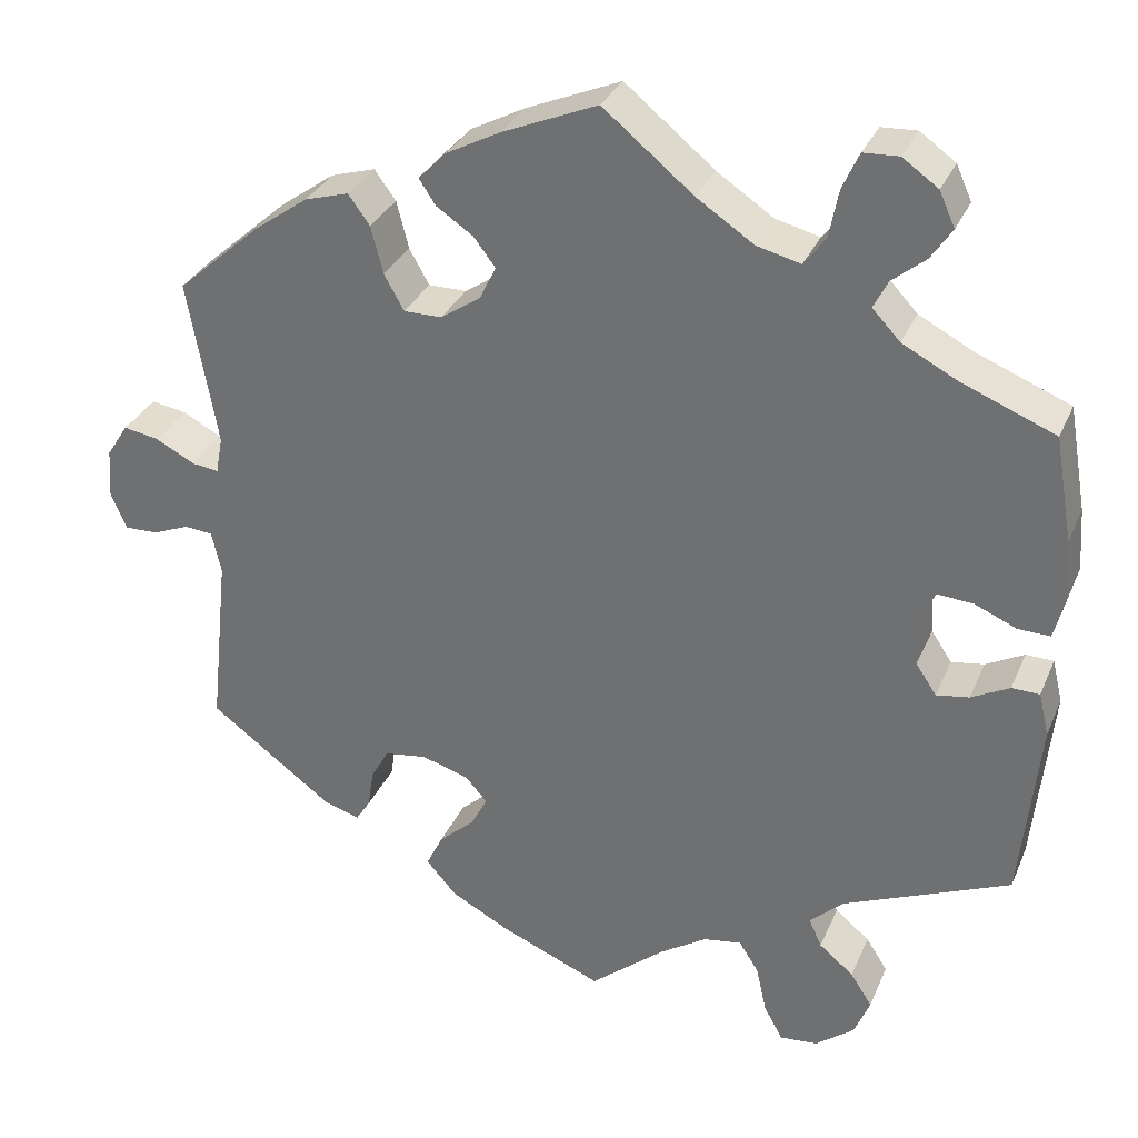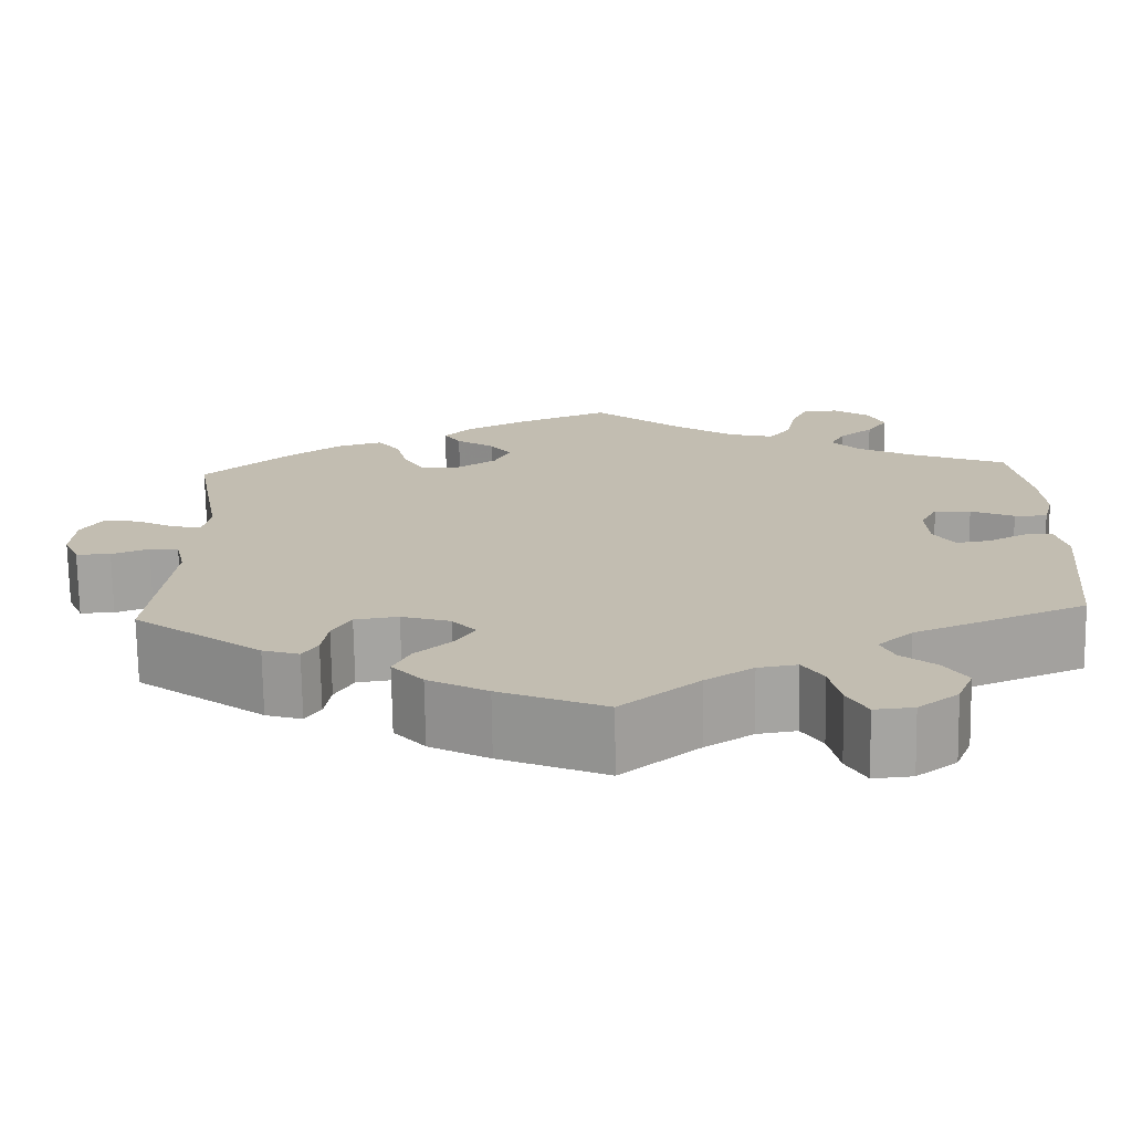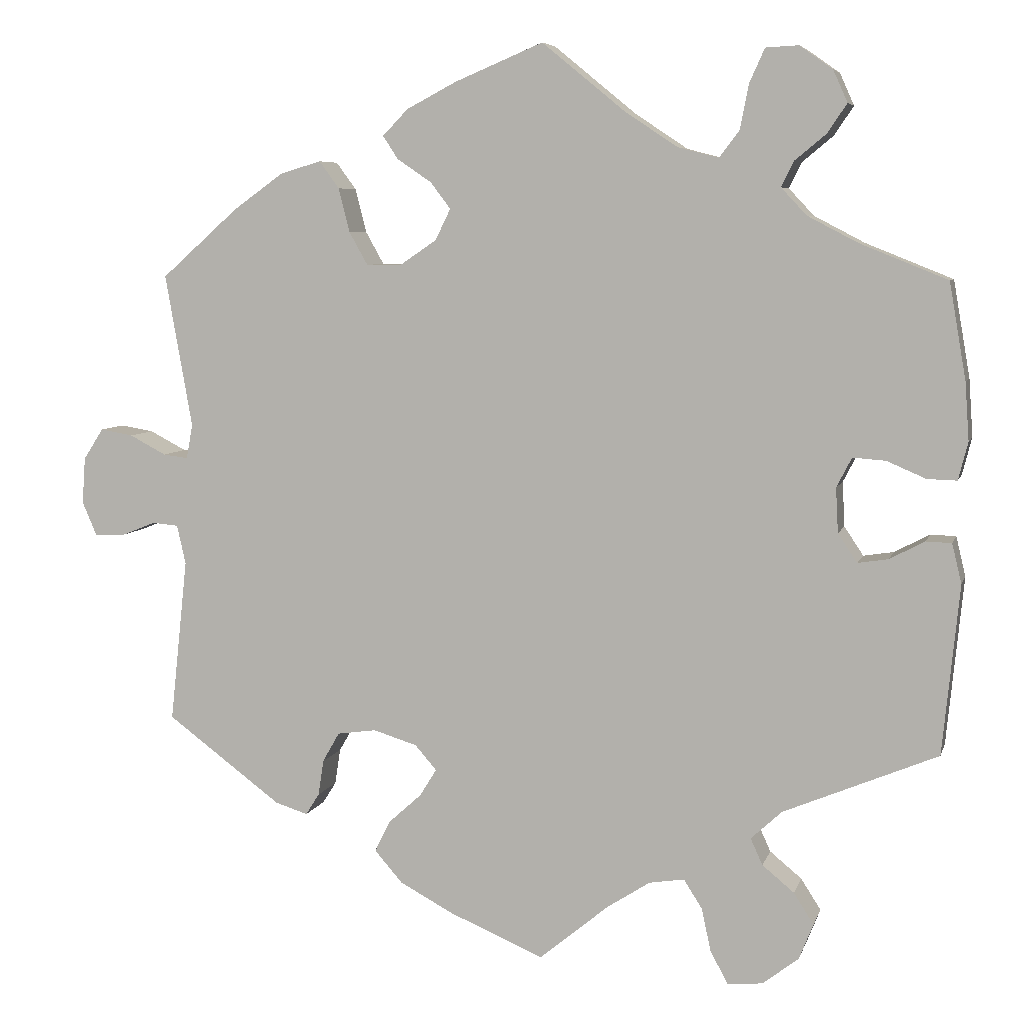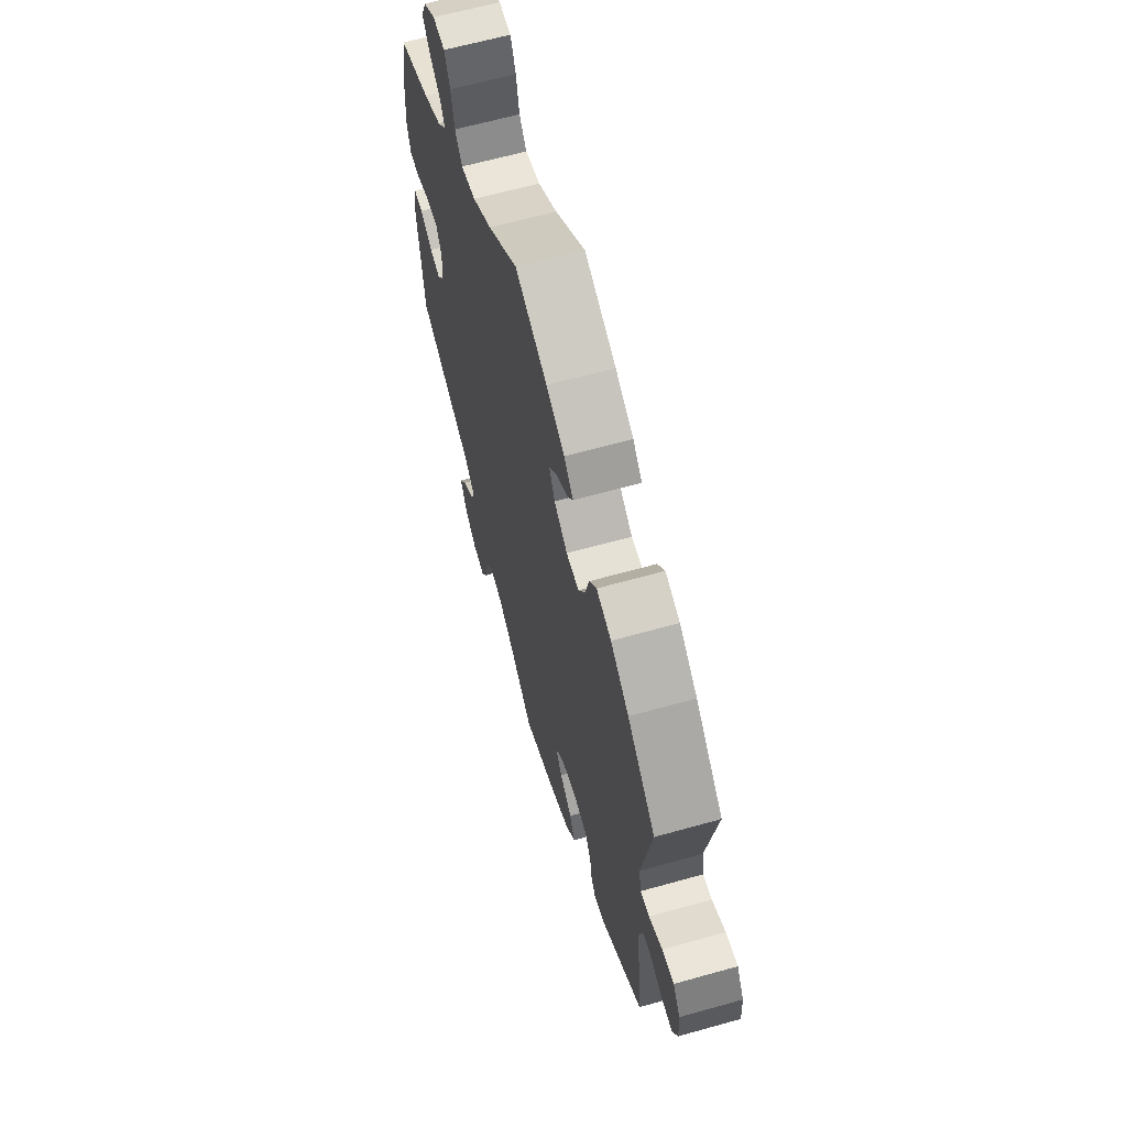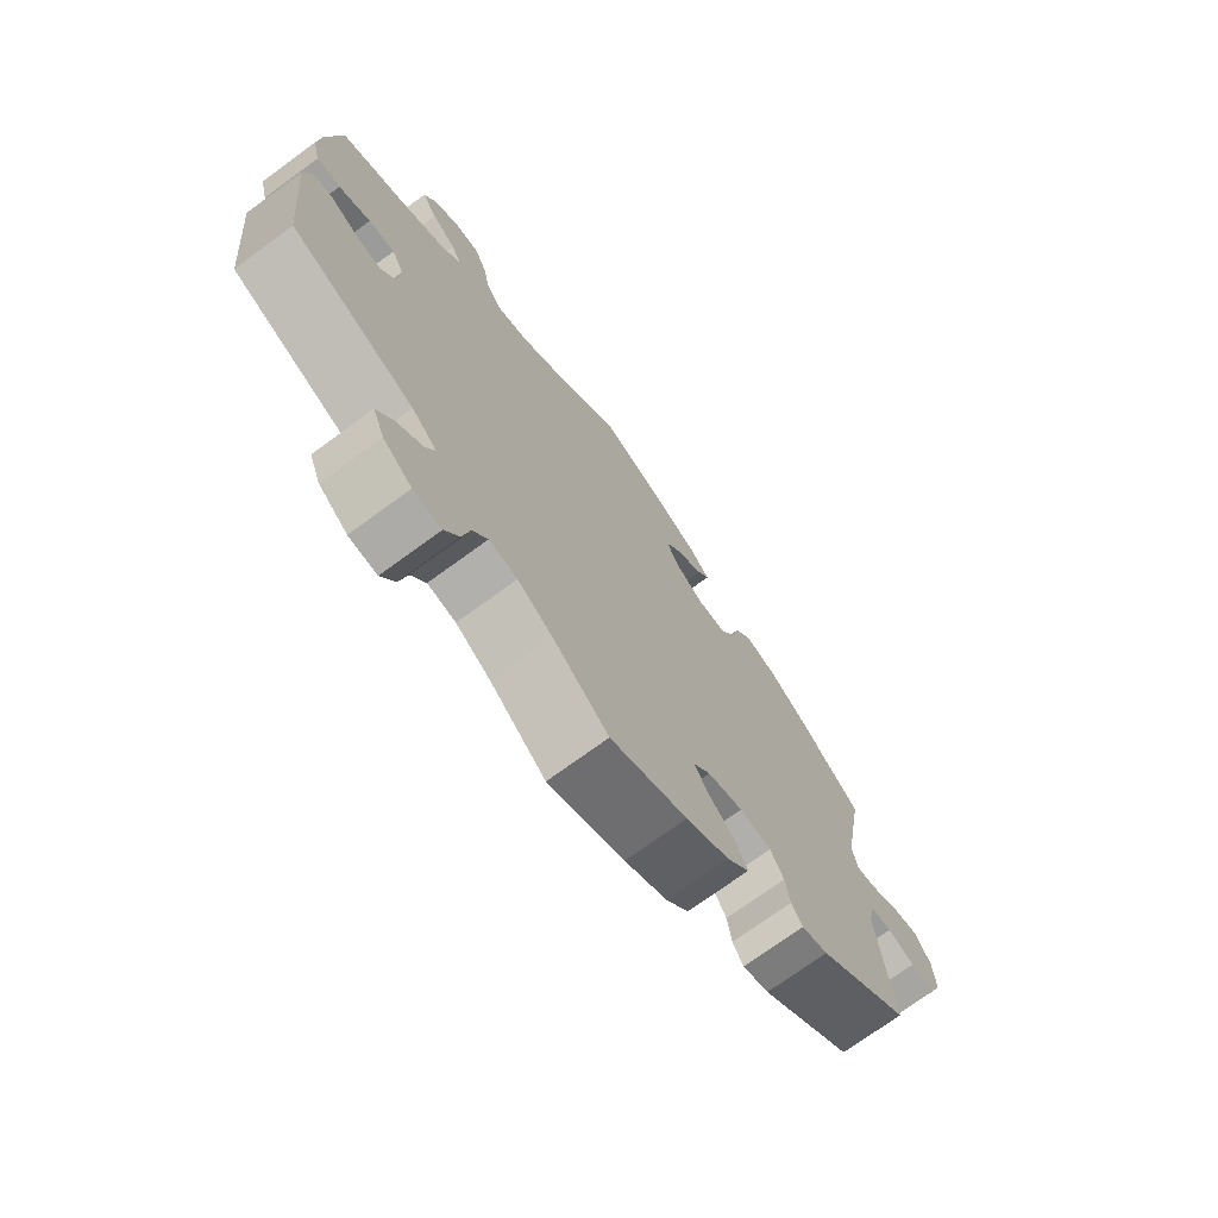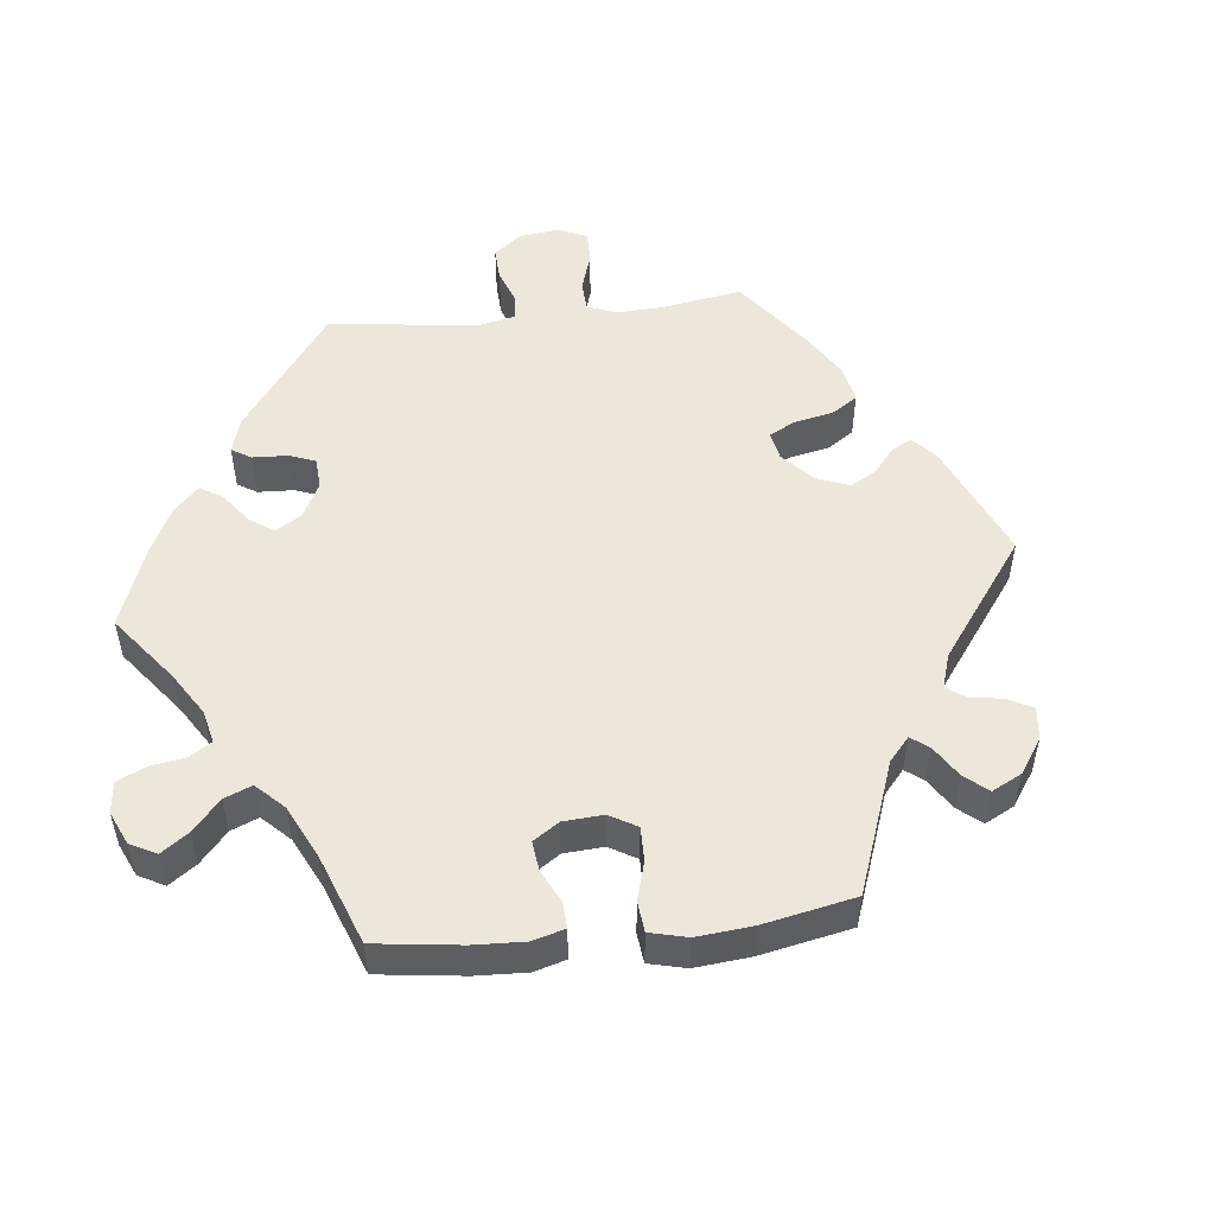
<metadata>
{"format":"obj","ext":"obj","renderer":"f3d","projection":"perspective","resolution":1024,"background":"white","views":[{"elev":31.6,"azim":-159.4,"up":"+Z"},{"elev":-72.8,"azim":-179.1,"up":"+Z"},{"elev":6.5,"azim":-165.9,"up":"+Z"},{"elev":64.1,"azim":74.2,"up":"+Z"},{"elev":-72.7,"azim":-53.8,"up":"+Z"},{"elev":51.6,"azim":23.7,"up":"+Y"}]}
</metadata>
<code>
v 0.11 0.07 0.532
v 0.173 0.07 0.499
v 0.205 0.07 0.466
v 0.186 0.07 0.437
v 0.143 0.07 0.408
v 0.118 0.07 0.375
v 0.137 0.07 0.336
v 0.183 0.07 0.305
v 0.227 0.07 0.305
v 0.25 0.07 0.346
v 0.264 0.07 0.401
v 0.289 0.07 0.435
v 0.34 0.07 0.42
v 0.403 0.07 0.375
v 0.5 0.07 0.289
v 0.466 0.07 0.097
v 0.474 0.07 0.054
v 0.505 0.07 0.058
v 0.551 0.07 0.082
v 0.592 0.07 0.089
v 0.617 0.07 0.05
v 0.621 0.07 -0.008
v 0.603 0.07 -0.05
v 0.564 0.07 -0.049
v 0.522 0.07 -0.032
v 0.489 0.07 -0.035
v 0.478 0.07 -0.084
v 0.5 0.07 -0.289
v 0.356 0.07 -0.396
v 0.315 0.07 -0.409
v 0.298 0.07 -0.382
v 0.291 0.07 -0.337
v 0.27 0.07 -0.3
v 0.221 0.07 -0.293
v 0.166 0.07 -0.31
v 0.139 0.07 -0.341
v 0.16 0.07 -0.375
v 0.202 0.07 -0.413
v 0.221 0.07 -0.452
v 0.186 0.07 -0.492
v 0.119 0.07 -0.528
v 0 0.07 -0.578
v -0.087 0.07 -0.506
v -0.141 0.07 -0.471
v -0.185 0.07 -0.464
v -0.208 0.07 -0.5
v -0.22 0.07 -0.555
v -0.242 0.07 -0.595
v -0.286 0.07 -0.591
v -0.331 0.07 -0.556
v -0.349 0.07 -0.511
v -0.324 0.07 -0.472
v -0.284 0.07 -0.439
v -0.269 0.07 -0.406
v -0.308 0.07 -0.37
v -0.501 0.07 -0.289
v -0.522 0.07 -0.077
v -0.51 0.07 -0.027
v -0.478 0.07 -0.026
v -0.434 0.07 -0.049
v -0.396 0.07 -0.055
v -0.372 0.07 -0.019
v -0.369 0.07 0.037
v -0.388 0.07 0.074
v -0.429 0.07 0.071
v -0.478 0.07 0.05
v -0.515 0.07 0.049
v -0.527 0.07 0.096
v -0.522 0.07 0.168
v -0.501 0.07 0.289
v -0.392 0.07 0.333
v -0.329 0.07 0.366
v -0.297 0.07 0.4
v -0.313 0.07 0.432
v -0.352 0.07 0.464
v -0.376 0.07 0.5
v -0.358 0.07 0.54
v -0.317 0.07 0.569
v -0.276 0.07 0.567
v -0.257 0.07 0.525
v -0.246 0.07 0.469
v -0.221 0.07 0.436
v -0.17 0.07 0.449
v -0.104 0.07 0.493
v 0 0.07 0.578
v 0.11 0 0.532
v 0.173 0 0.499
v 0.205 0 0.466
v 0.186 0 0.437
v 0.143 0 0.408
v 0.118 0 0.375
v 0.137 0 0.336
v 0.183 0 0.305
v 0.227 0 0.305
v 0.25 0 0.346
v 0.264 0 0.401
v 0.289 0 0.435
v 0.34 0 0.42
v 0.403 0 0.375
v 0.5 0 0.289
v 0.466 0 0.097
v 0.474 0 0.054
v 0.505 0 0.058
v 0.551 0 0.082
v 0.592 0 0.089
v 0.617 0 0.05
v 0.621 0 -0.008
v 0.603 0 -0.05
v 0.564 0 -0.049
v 0.522 0 -0.032
v 0.489 0 -0.035
v 0.478 0 -0.084
v 0.5 0 -0.289
v 0.356 0 -0.396
v 0.315 0 -0.409
v 0.298 0 -0.382
v 0.291 0 -0.337
v 0.27 0 -0.3
v 0.221 0 -0.293
v 0.166 0 -0.31
v 0.139 0 -0.341
v 0.16 0 -0.375
v 0.202 0 -0.413
v 0.221 0 -0.452
v 0.186 0 -0.492
v 0.119 0 -0.528
v 0 0 -0.578
v -0.087 0 -0.506
v -0.141 0 -0.471
v -0.185 0 -0.464
v -0.208 0 -0.5
v -0.22 0 -0.555
v -0.242 0 -0.595
v -0.286 0 -0.591
v -0.331 0 -0.556
v -0.349 0 -0.511
v -0.324 0 -0.472
v -0.284 0 -0.439
v -0.269 0 -0.406
v -0.308 0 -0.37
v -0.501 0 -0.289
v -0.522 0 -0.077
v -0.51 0 -0.027
v -0.478 0 -0.026
v -0.434 0 -0.049
v -0.396 0 -0.055
v -0.372 0 -0.019
v -0.369 0 0.037
v -0.388 0 0.074
v -0.429 0 0.071
v -0.478 0 0.05
v -0.515 0 0.049
v -0.527 0 0.096
v -0.522 0 0.168
v -0.501 0 0.289
v -0.392 0 0.333
v -0.329 0 0.366
v -0.297 0 0.4
v -0.313 0 0.432
v -0.352 0 0.464
v -0.376 0 0.5
v -0.358 0 0.54
v -0.317 0 0.569
v -0.276 0 0.567
v -0.257 0 0.525
v -0.246 0 0.469
v -0.221 0 0.436
v -0.17 0 0.449
v -0.104 0 0.493
v 0 0 0.578
f 84 85 1 2
f 83 84 2 3
f 82 83 3 4
f 78 79 80 81
f 76 77 78 81
f 74 75 76 81
f 73 74 81 82
f 72 73 82 4
f 68 69 70 71
f 65 66 67 68
f 64 65 68 71
f 63 64 71 72
f 57 58 59 60
f 55 56 57 60
f 54 55 60 61
f 50 51 52 53
f 50 53 54
f 49 50 54
f 46 47 48 49
f 45 46 49 54
f 44 45 54 61
f 40 41 42 43
f 37 38 39 40
f 36 37 40 43
f 35 36 43 44
f 29 30 31 32
f 27 28 29 32
f 26 27 32 33
f 22 23 24 25
f 22 25 26
f 21 22 26
f 18 19 20 21
f 17 18 21 26
f 16 17 26 33
f 10 11 12 13
f 9 10 13 14
f 72 4 5
f 62 63 72 5
f 35 44 61 62
f 34 35 62
f 9 14 15 16
f 8 9 16 33
f 7 8 33 34
f 62 5 6
f 6 7 34 62
f 87 86 170 169
f 88 87 169 168
f 89 88 168 167
f 166 165 164 163
f 166 163 162 161
f 166 161 160 159
f 167 166 159 158
f 89 167 158 157
f 156 155 154 153
f 153 152 151 150
f 156 153 150 149
f 157 156 149 148
f 145 144 143 142
f 145 142 141 140
f 146 145 140 139
f 138 137 136 135
f 139 138 135
f 139 135 134
f 134 133 132 131
f 139 134 131 130
f 146 139 130 129
f 128 127 126 125
f 125 124 123 122
f 128 125 122 121
f 129 128 121 120
f 117 116 115 114
f 117 114 113 112
f 118 117 112 111
f 110 109 108 107
f 111 110 107
f 111 107 106
f 106 105 104 103
f 111 106 103 102
f 118 111 102 101
f 98 97 96 95
f 99 98 95 94
f 90 89 157
f 90 157 148 147
f 147 146 129 120
f 147 120 119
f 101 100 99 94
f 118 101 94 93
f 119 118 93 92
f 91 90 147
f 147 119 92 91
f 1 86 87 2
f 2 87 88 3
f 3 88 89 4
f 4 89 90 5
f 5 90 91 6
f 6 91 92 7
f 7 92 93 8
f 8 93 94 9
f 9 94 95 10
f 10 95 96 11
f 11 96 97 12
f 12 97 98 13
f 13 98 99 14
f 14 99 100 15
f 15 100 101 16
f 16 101 102 17
f 17 102 103 18
f 18 103 104 19
f 19 104 105 20
f 20 105 106 21
f 21 106 107 22
f 22 107 108 23
f 23 108 109 24
f 24 109 110 25
f 25 110 111 26
f 26 111 112 27
f 27 112 113 28
f 28 113 114 29
f 29 114 115 30
f 30 115 116 31
f 31 116 117 32
f 32 117 118 33
f 33 118 119 34
f 34 119 120 35
f 35 120 121 36
f 36 121 122 37
f 37 122 123 38
f 38 123 124 39
f 39 124 125 40
f 40 125 126 41
f 41 126 127 42
f 42 127 128 43
f 43 128 129 44
f 44 129 130 45
f 45 130 131 46
f 46 131 132 47
f 47 132 133 48
f 48 133 134 49
f 49 134 135 50
f 50 135 136 51
f 51 136 137 52
f 52 137 138 53
f 53 138 139 54
f 54 139 140 55
f 55 140 141 56
f 56 141 142 57
f 57 142 143 58
f 58 143 144 59
f 59 144 145 60
f 60 145 146 61
f 61 146 147 62
f 62 147 148 63
f 63 148 149 64
f 64 149 150 65
f 65 150 151 66
f 66 151 152 67
f 67 152 153 68
f 68 153 154 69
f 69 154 155 70
f 70 155 156 71
f 71 156 157 72
f 72 157 158 73
f 73 158 159 74
f 74 159 160 75
f 75 160 161 76
f 76 161 162 77
f 77 162 163 78
f 78 163 164 79
f 79 164 165 80
f 80 165 166 81
f 81 166 167 82
f 82 167 168 83
f 83 168 169 84
f 84 169 170 85
f 85 170 86 1

</code>
